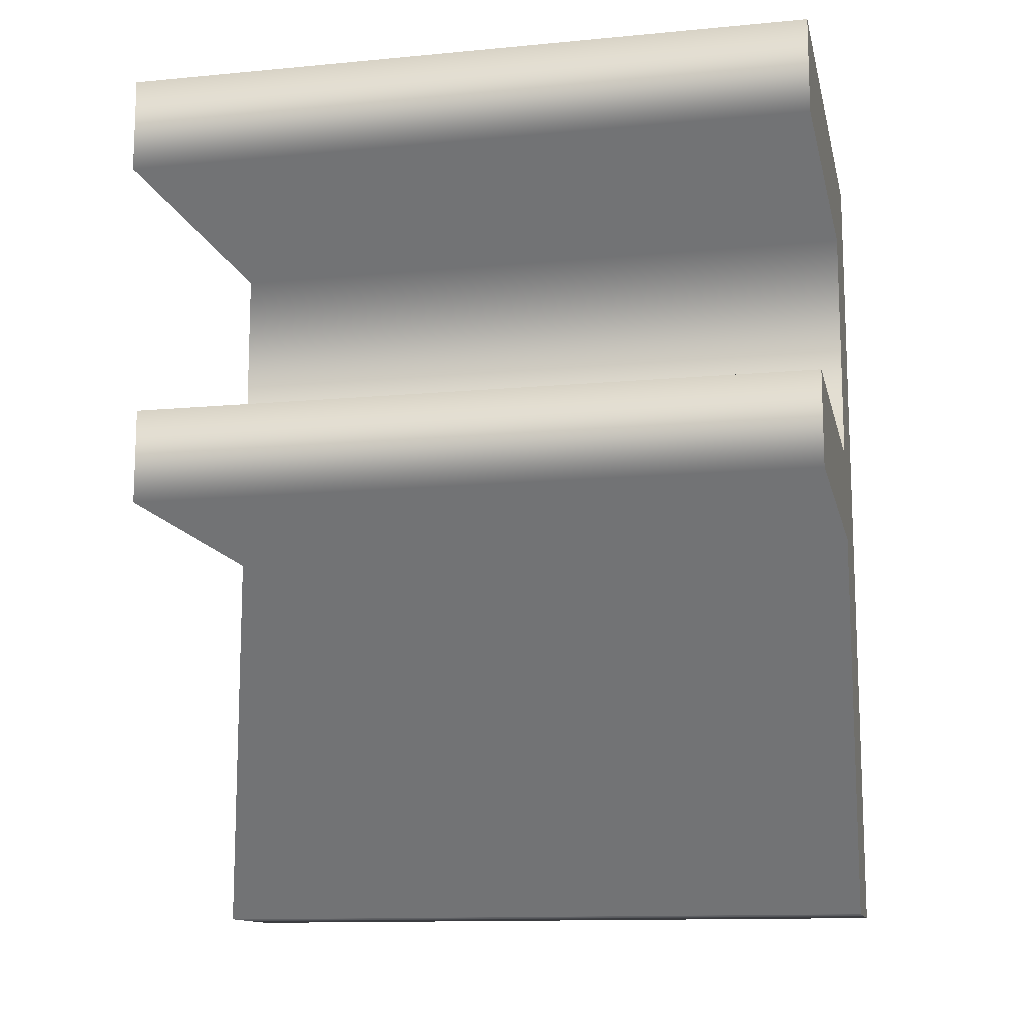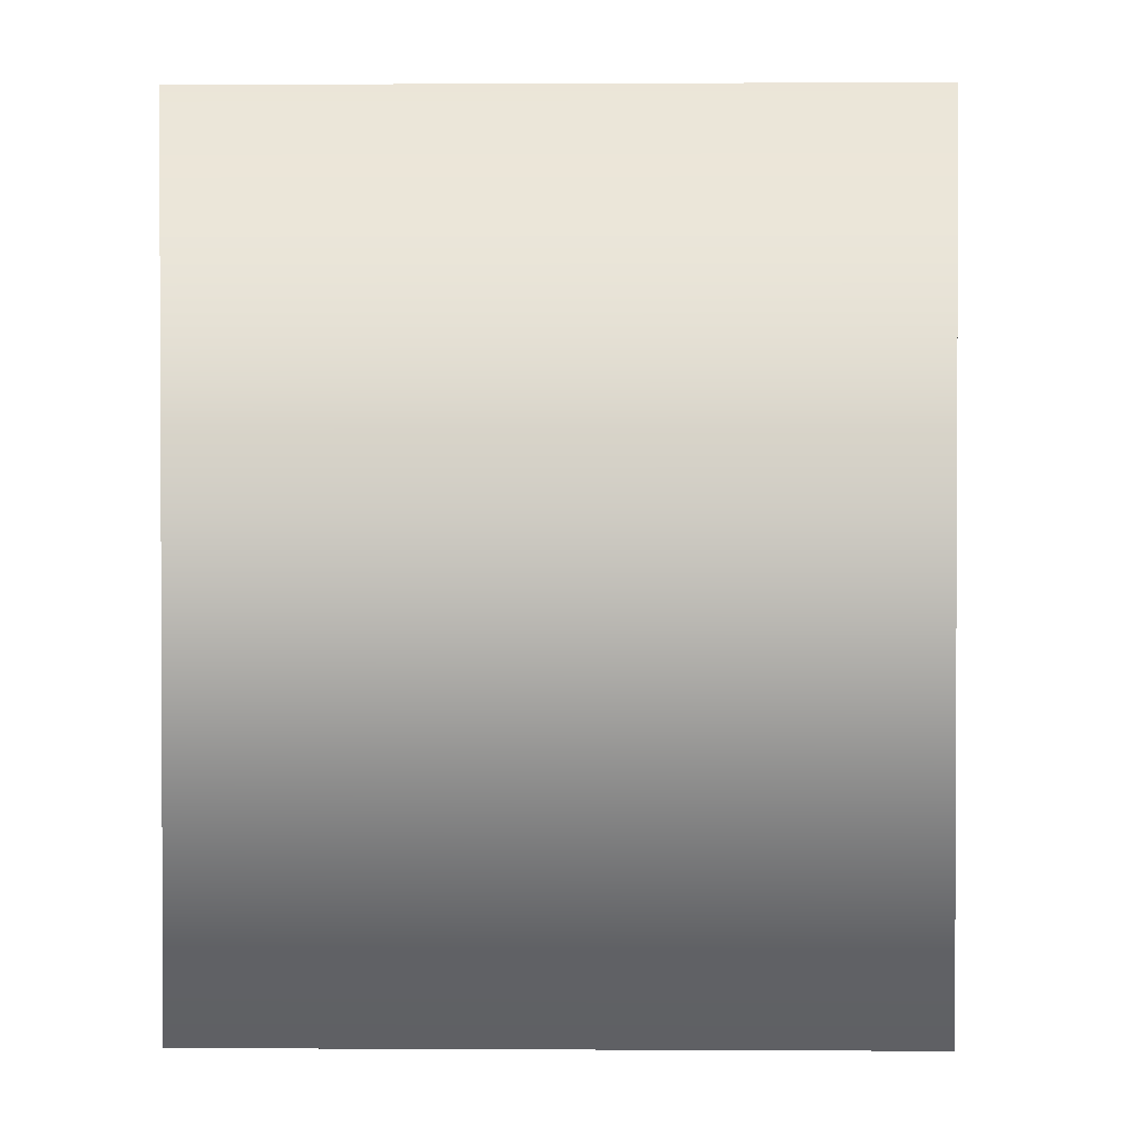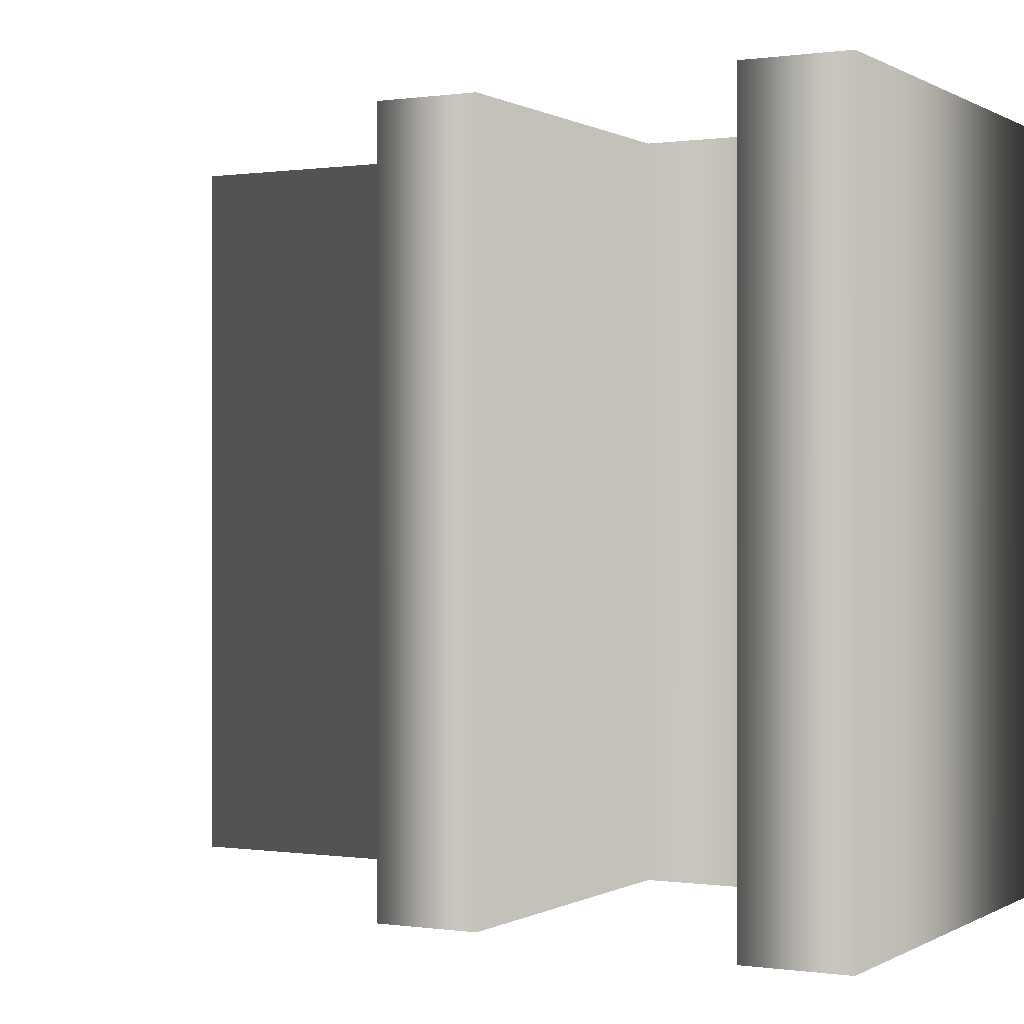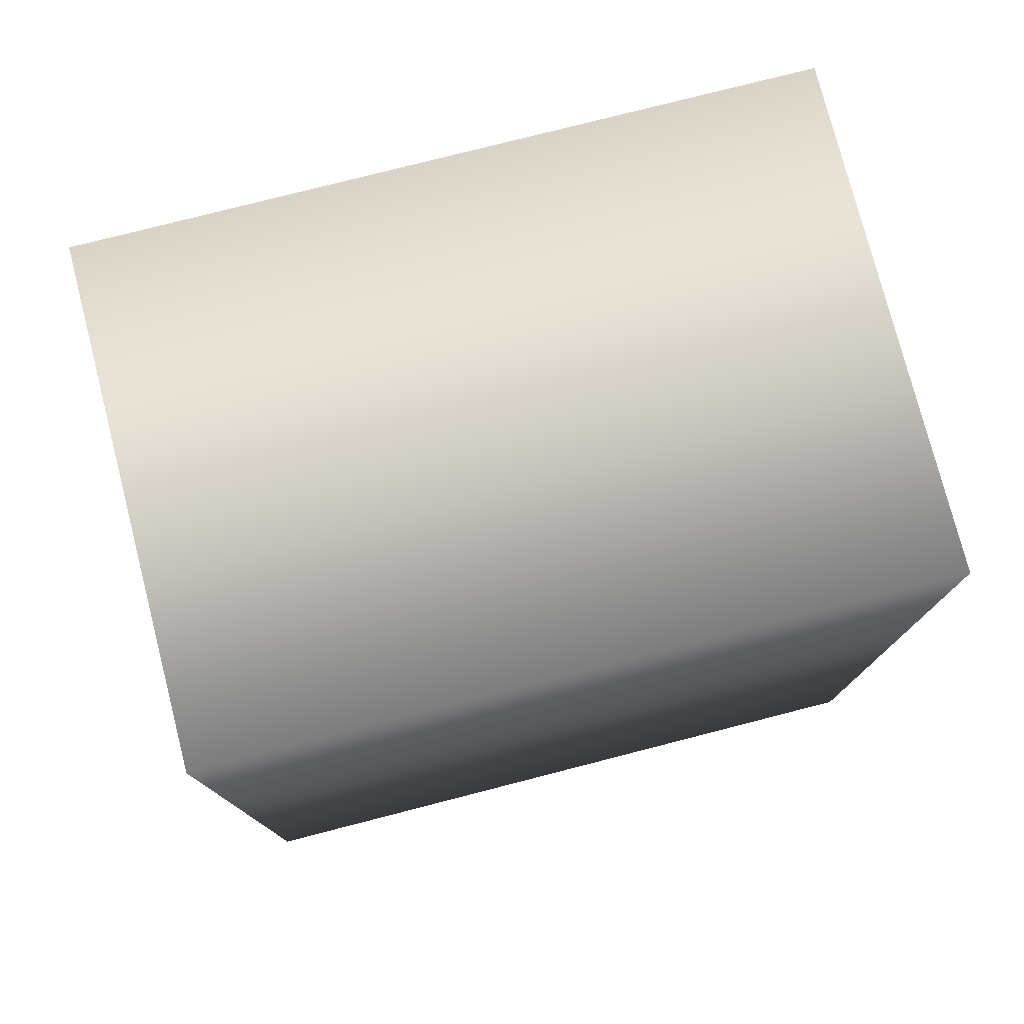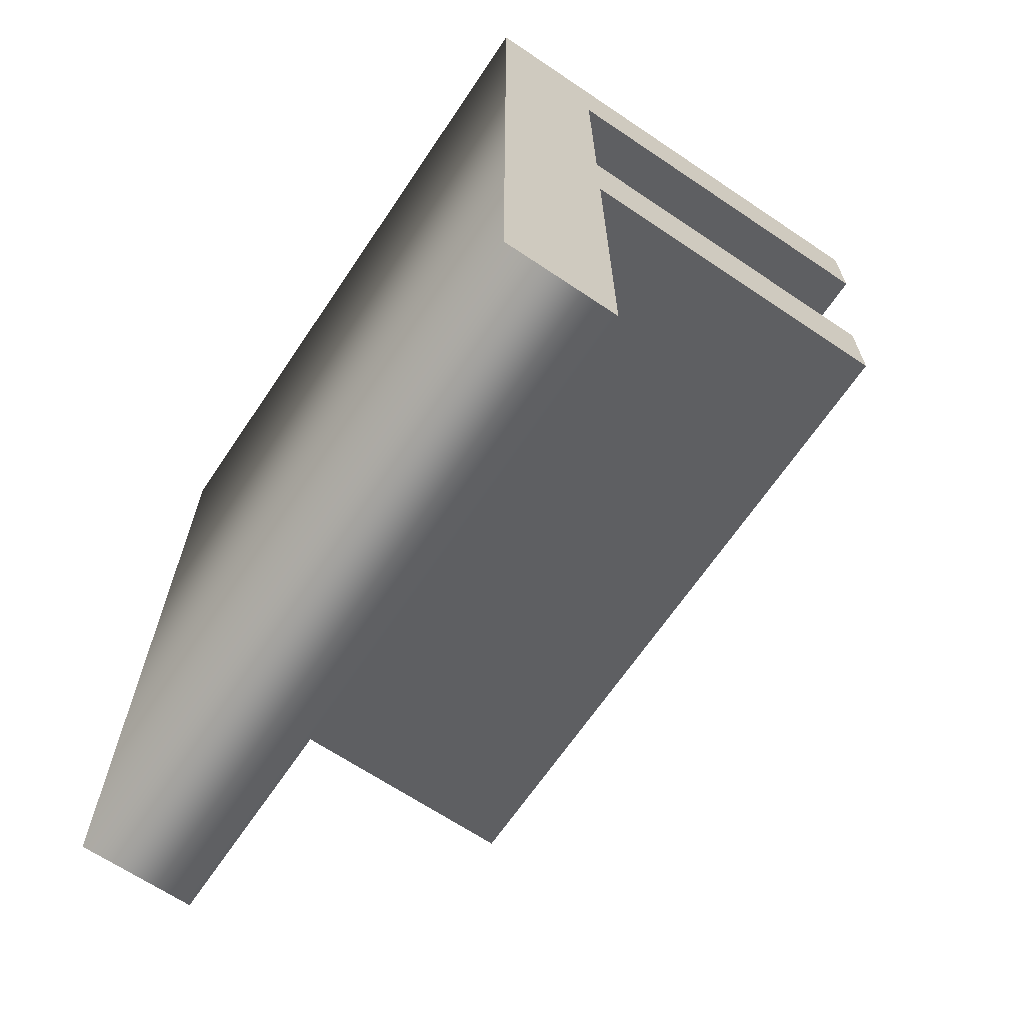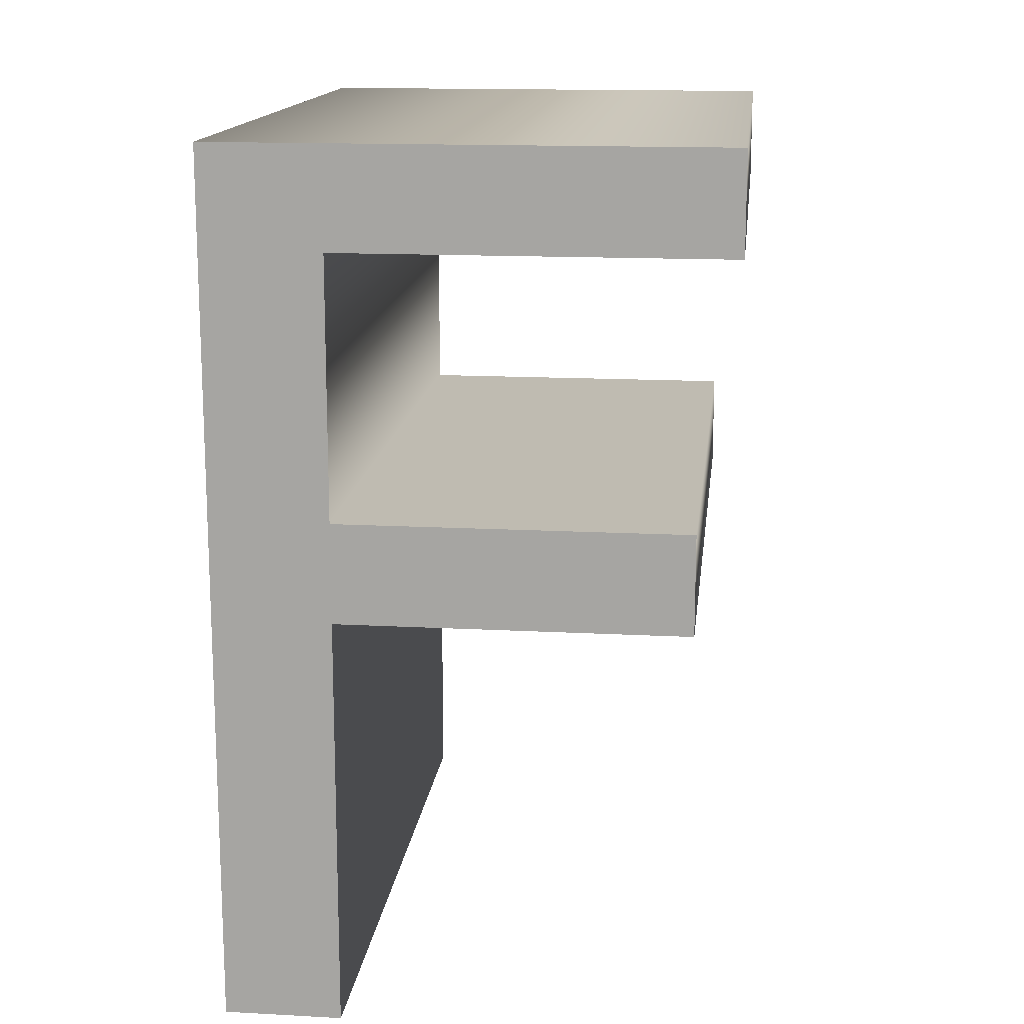
<metadata>
{"format":"obj","ext":"obj","renderer":"f3d","projection":"perspective","resolution":1024,"background":"white","views":[{"elev":-12.8,"azim":102.3,"up":"+Y"},{"elev":1.3,"azim":-89.0,"up":"+Y"},{"elev":0.1,"azim":118.2,"up":"+Z"},{"elev":77.4,"azim":-104.4,"up":"+Y"},{"elev":-66.5,"azim":-34.0,"up":"+Y"},{"elev":15.0,"azim":6.5,"up":"+Y"}]}
</metadata>
<code>
o Capital_F_Text.683
v -0.2676 -0.3476 0.3949
v -0.2676 0.573 0.3949
v -0.2676 0.573 -0.3631
v -0.2676 -0.3476 -0.3631
v 0.2615 0.573 0.3949
v 0.2615 0.573 -0.3631
v 0.2615 0.4681 0.3949
v 0.2615 0.4681 -0.3631
v -0.143 0.4681 0.3949
v -0.143 0.4681 -0.3631
v -0.143 0.1968 0.3949
v -0.143 0.1968 -0.3631
v 0.222 0.1968 0.3949
v 0.222 0.1968 -0.3631
v 0.222 0.09201 0.3949
v 0.222 0.09201 -0.3631
v -0.143 0.09201 0.3949
v -0.143 0.09201 -0.3631
v -0.143 -0.3476 0.3949
v -0.143 -0.3476 -0.3631
v -0.143 0.4681 -0.3631
v -0.2676 -0.3476 -0.3631
v -0.2676 0.573 -0.3631
v 0.2615 0.573 -0.3631
v 0.2615 0.4681 -0.3631
v -0.143 0.1968 -0.3631
v -0.143 0.09201 -0.3631
v 0.222 0.1968 -0.3631
v 0.222 0.09201 -0.3631
v -0.143 -0.3476 -0.3631
v -0.2676 -0.3476 0.3949
v -0.143 0.4681 0.3949
v -0.2676 0.573 0.3949
v 0.2615 0.573 0.3949
v 0.2615 0.4681 0.3949
v -0.143 0.1968 0.3949
v -0.143 0.09201 0.3949
v 0.222 0.1968 0.3949
v 0.222 0.09201 0.3949
v -0.143 -0.3476 0.3949
f 21 22 23
f 24 21 23
f 25 21 24
f 26 22 21
f 27 22 26
f 28 27 26
f 29 27 28
f 30 22 27
f 31 32 33
f 32 34 33
f 32 35 34
f 31 36 32
f 31 37 36
f 37 38 36
f 37 39 38
f 31 40 37
f 2 4 1
f 5 3 2
f 7 6 5
f 9 8 7
f 11 10 9
f 13 12 11
f 15 14 13
f 17 16 15
f 17 20 18
f 1 20 19
f 2 3 4
f 5 6 3
f 7 8 6
f 9 10 8
f 11 12 10
f 13 14 12
f 15 16 14
f 17 18 16
f 17 19 20
f 1 4 20

</code>
